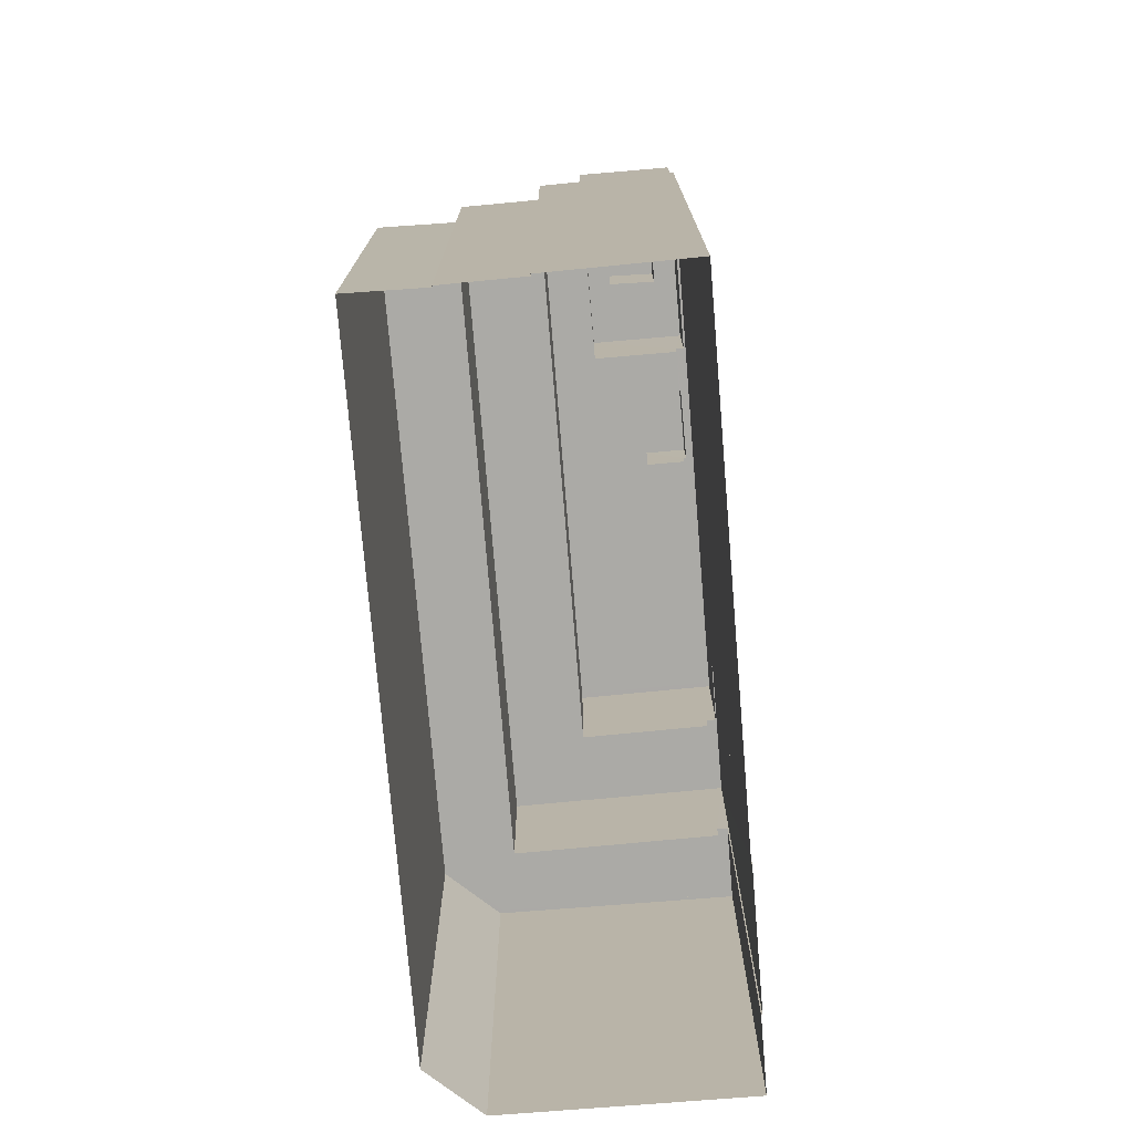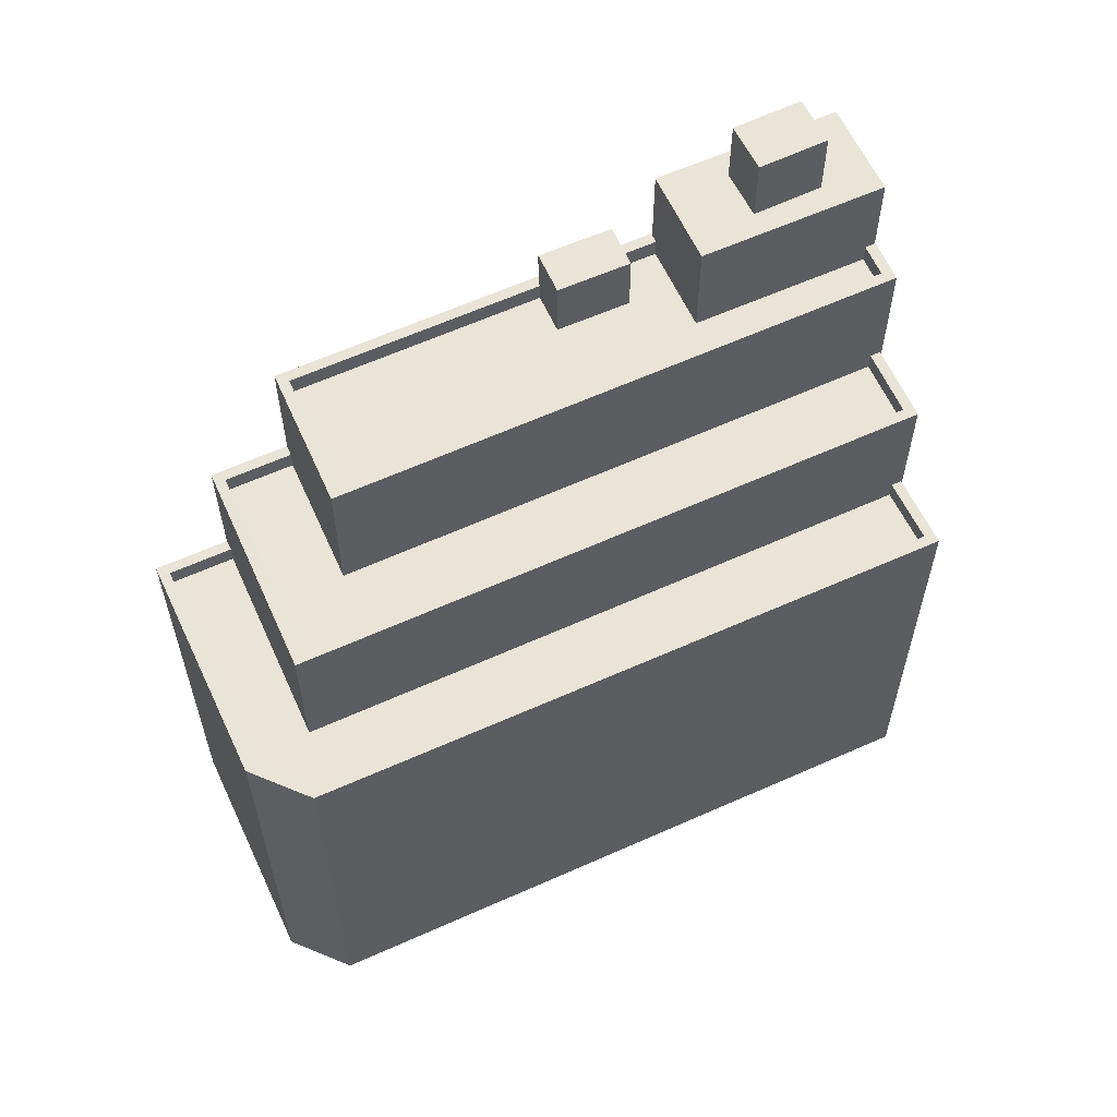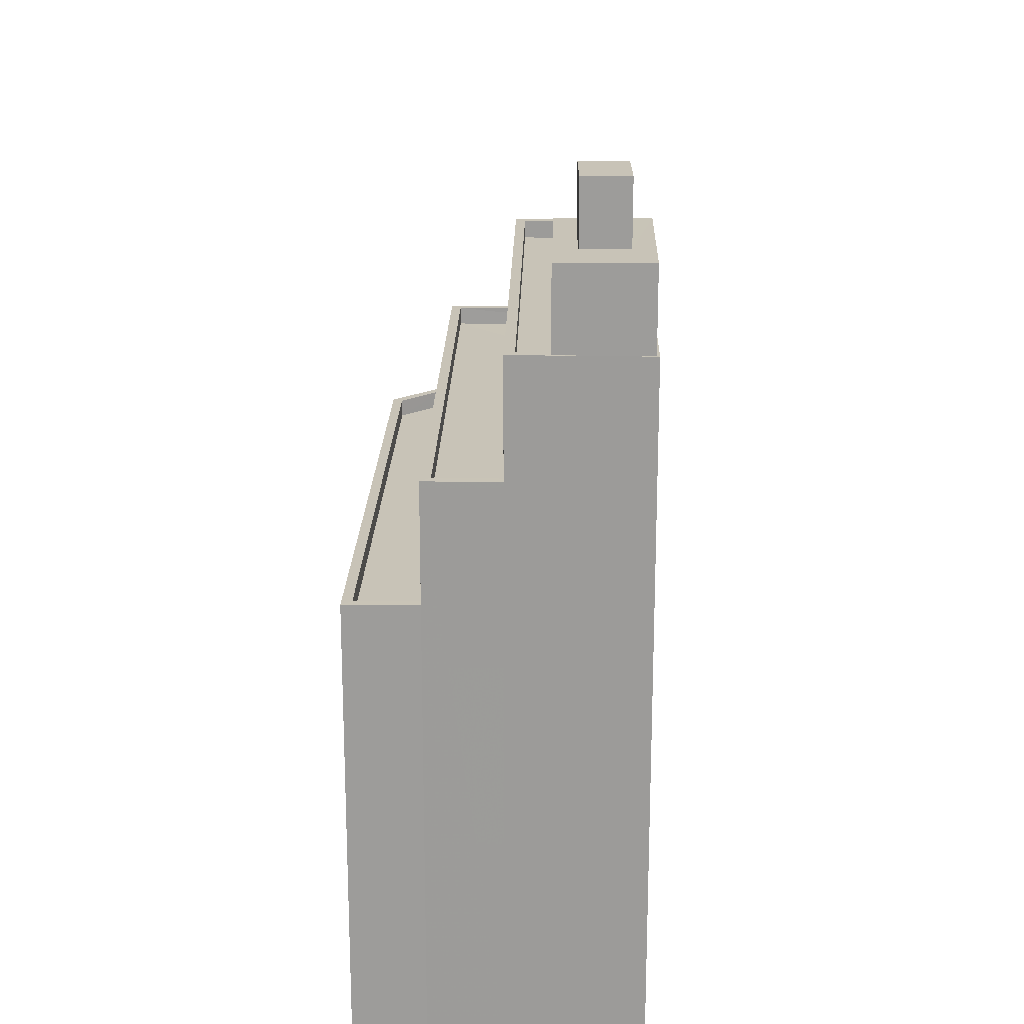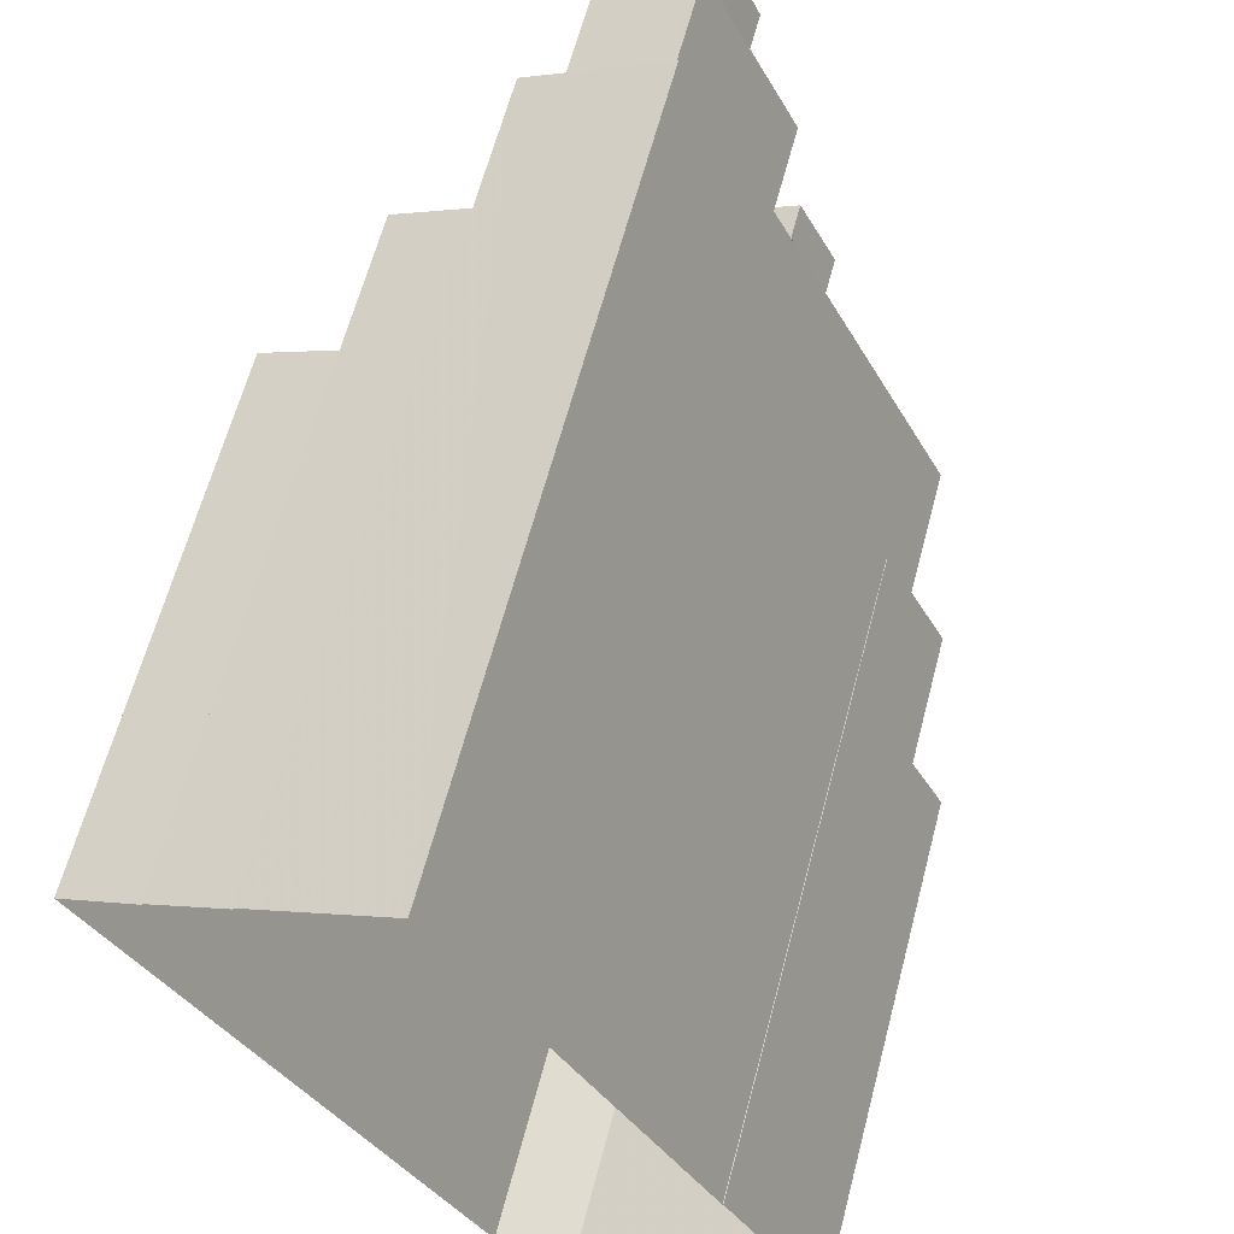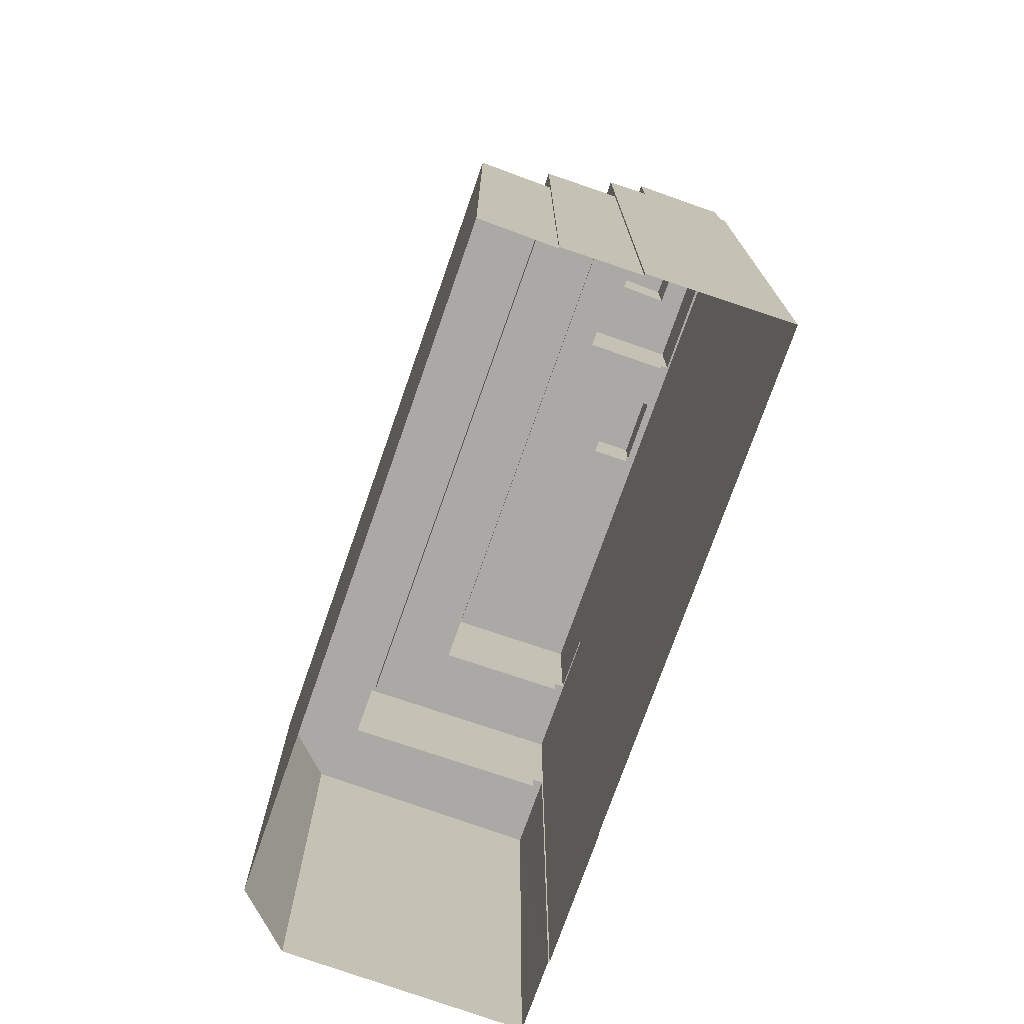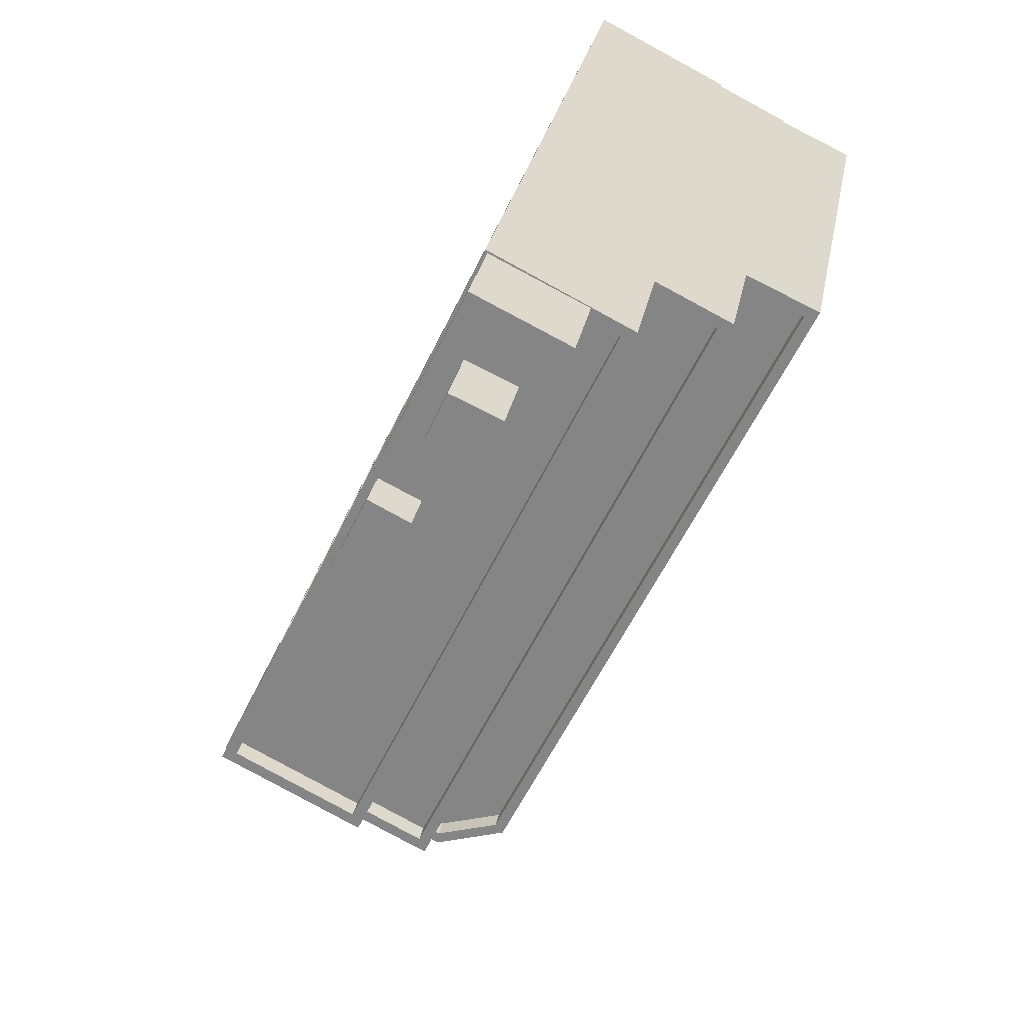
<metadata>
{"format":"obj","ext":"obj","renderer":"f3d","projection":"perspective","resolution":1024,"background":"white","views":[{"elev":-75.8,"azim":158.7,"up":"+Z"},{"elev":60.9,"azim":39.2,"up":"+Z"},{"elev":19.8,"azim":155.3,"up":"+Z"},{"elev":63.1,"azim":-165.2,"up":"+Y"},{"elev":-75.3,"azim":134.5,"up":"+Z"},{"elev":26.4,"azim":9.8,"up":"+Y"}]}
</metadata>
<code>
v -5342 -3.598e+04 2.803
v -5337 -3.598e+04 2.8
v -5339 -3.598e+04 2.8
v -5330 -3.597e+04 2.805
v -5344 -3.598e+04 2.801
v -5343 -3.598e+04 2.802
v -5336 -3.597e+04 2.806
v -5333 -3.597e+04 2.806
v -5333 -3.597e+04 2.806
v -5343 -3.598e+04 2.802
v -5332 -3.597e+04 2.805
v -5332 -3.597e+04 2.805
v -5342 -3.598e+04 2.803
v -5343 -3.598e+04 13.25
v -5339 -3.598e+04 13.25
v -5338 -3.598e+04 13.25
v -5343 -3.598e+04 13.25
v -5337 -3.598e+04 13.25
v -5330 -3.597e+04 13.25
v -5332 -3.597e+04 13.25
v -5337 -3.598e+04 13.7
v -5330 -3.597e+04 13.7
v -5330 -3.597e+04 13.7
v -5332 -3.597e+04 13.7
v -5339 -3.598e+04 13.7
v -5337 -3.598e+04 13.7
v -5344 -3.598e+04 13.7
v -5343 -3.598e+04 13.7
v -5343 -3.598e+04 13.7
v -5332 -3.597e+04 13.7
v -5343 -3.598e+04 13.7
v -5339 -3.598e+04 13.7
v -5342 -3.598e+04 16.66
v -5343 -3.598e+04 16.66
v -5342 -3.598e+04 16.66
v -5333 -3.597e+04 16.66
v -5332 -3.597e+04 16.66
v -5333 -3.597e+04 16.66
v -5332 -3.597e+04 16.66
v -5338 -3.598e+04 16.66
v -5338 -3.598e+04 16.66
v -5342 -3.598e+04 16.66
v -5342 -3.598e+04 16.66
v -5343 -3.598e+04 16.66
v -5332 -3.597e+04 16.21
v -5339 -3.598e+04 16.21
v -5338 -3.598e+04 16.21
v -5343 -3.598e+04 16.21
v -5333 -3.597e+04 16.21
v -5342 -3.598e+04 16.21
v -5339 -3.597e+04 19.58
v -5338 -3.597e+04 19.58
v -5339 -3.597e+04 19.58
v -5339 -3.597e+04 19.58
v -5342 -3.598e+04 19.57
v -5339 -3.597e+04 19.58
v -5342 -3.598e+04 19.57
v -5336 -3.597e+04 19.58
v -5338 -3.597e+04 19.58
v -5336 -3.597e+04 19.58
v -5338 -3.597e+04 19.13
v -5339 -3.597e+04 19.13
v -5338 -3.597e+04 19.13
v -5334 -3.597e+04 19.13
v -5334 -3.597e+04 19.13
v -5336 -3.597e+04 19.13
v -5342 -3.598e+04 19.12
v -5338 -3.597e+04 19.13
v -5339 -3.597e+04 19.13
v -5339 -3.598e+04 19.12
v -5339 -3.598e+04 19.57
v -5339 -3.598e+04 19.57
v -5336 -3.597e+04 19.58
v -5334 -3.597e+04 19.58
v -5333 -3.597e+04 19.58
v -5334 -3.597e+04 19.58
v -5334 -3.597e+04 19.58
v -5339 -3.597e+04 20.62
v -5338 -3.597e+04 20.62
v -5339 -3.597e+04 20.62
v -5338 -3.597e+04 20.62
v -5336 -3.597e+04 21.62
v -5336 -3.597e+04 21.62
v -5338 -3.597e+04 21.62
v -5336 -3.597e+04 21.62
v -5338 -3.597e+04 21.62
v -5337 -3.597e+04 21.62
v -5335 -3.597e+04 21.62
v -5334 -3.597e+04 21.62
v -5336 -3.597e+04 21.62
v -5336 -3.597e+04 21.62
v -5336 -3.597e+04 23.22
v -5335 -3.597e+04 23.22
v -5336 -3.597e+04 23.22
v -5337 -3.597e+04 23.22
f 1 2 3
f 1 4 2
f 3 5 6
f 7 8 9
f 1 6 10
f 9 11 12
f 1 12 4
f 13 1 10
f 7 9 1
f 1 3 6
f 1 9 12
f 14 15 16
f 17 14 16
f 15 18 16
f 16 18 19
f 16 19 20
f 21 22 23
f 23 22 24
f 25 21 26
f 27 25 28
f 29 27 28
f 23 24 30
f 31 29 28
f 26 21 23
f 25 26 32
f 28 25 32
f 33 34 35
f 36 37 38
f 39 38 37
f 34 40 41
f 42 33 35
f 39 41 40
f 41 39 37
f 43 35 44
f 34 41 44
f 35 34 44
f 45 46 47
f 47 46 48
f 45 49 46
f 48 46 50
f 51 52 53
f 54 55 56
f 55 54 57
f 58 57 59
f 60 58 59
f 52 59 53
f 59 54 53
f 59 57 54
f 61 62 63
f 64 65 66
f 66 61 63
f 67 68 69
f 64 66 70
f 66 63 68
f 70 68 67
f 66 68 70
f 57 71 72
f 73 58 60
f 74 75 58
f 75 72 71
f 57 72 55
f 76 74 77
f 72 75 76
f 74 58 73
f 76 75 74
f 78 79 80
f 78 81 79
f 82 83 84
f 85 83 82
f 84 86 87
f 82 84 87
f 88 89 85
f 89 90 91
f 91 90 86
f 86 90 87
f 85 82 88
f 89 88 90
f 92 93 94
f 95 92 94
f 32 18 15
f 32 26 18
f 32 15 14
f 28 32 14
f 17 28 14
f 17 31 28
f 20 19 23
f 30 20 23
f 26 23 19
f 18 26 19
f 25 5 3
f 25 27 5
f 6 5 27
f 29 6 27
f 25 3 2
f 21 25 2
f 22 4 12
f 24 22 12
f 4 21 2
f 4 22 21
f 30 40 16
f 40 30 39
f 39 24 11
f 16 20 30
f 11 24 12
f 30 24 39
f 9 39 11
f 9 38 39
f 17 16 31
f 6 29 10
f 16 40 31
f 10 29 34
f 31 40 34
f 29 31 34
f 34 33 13
f 10 34 13
f 1 13 33
f 42 1 33
f 41 47 48
f 44 41 48
f 50 44 48
f 50 43 44
f 49 45 37
f 36 49 37
f 41 37 45
f 47 41 45
f 35 57 42
f 1 42 7
f 7 42 58
f 42 57 58
f 7 75 8
f 7 58 75
f 9 8 38
f 49 36 46
f 46 36 71
f 8 75 38
f 75 71 36
f 75 36 38
f 50 46 43
f 35 43 57
f 57 43 71
f 43 46 71
f 72 70 67
f 55 72 67
f 69 55 67
f 69 56 55
f 51 61 52
f 51 62 61
f 65 64 76
f 77 65 76
f 72 76 64
f 70 72 64
f 63 51 79
f 79 51 80
f 63 62 51
f 80 51 53
f 63 81 68
f 63 79 81
f 69 68 56
f 54 56 78
f 78 56 81
f 56 68 81
f 53 78 80
f 53 54 78
f 89 74 85
f 85 73 83
f 85 74 73
f 66 77 91
f 91 77 89
f 66 65 77
f 89 77 74
f 52 61 66
f 91 52 66
f 84 59 52
f 86 84 52
f 52 91 86
f 84 83 60
f 84 60 59
f 83 73 60
f 82 94 93
f 88 82 93
f 88 93 92
f 90 88 92
f 87 92 95
f 87 90 92
f 82 95 94
f 82 87 95

</code>
